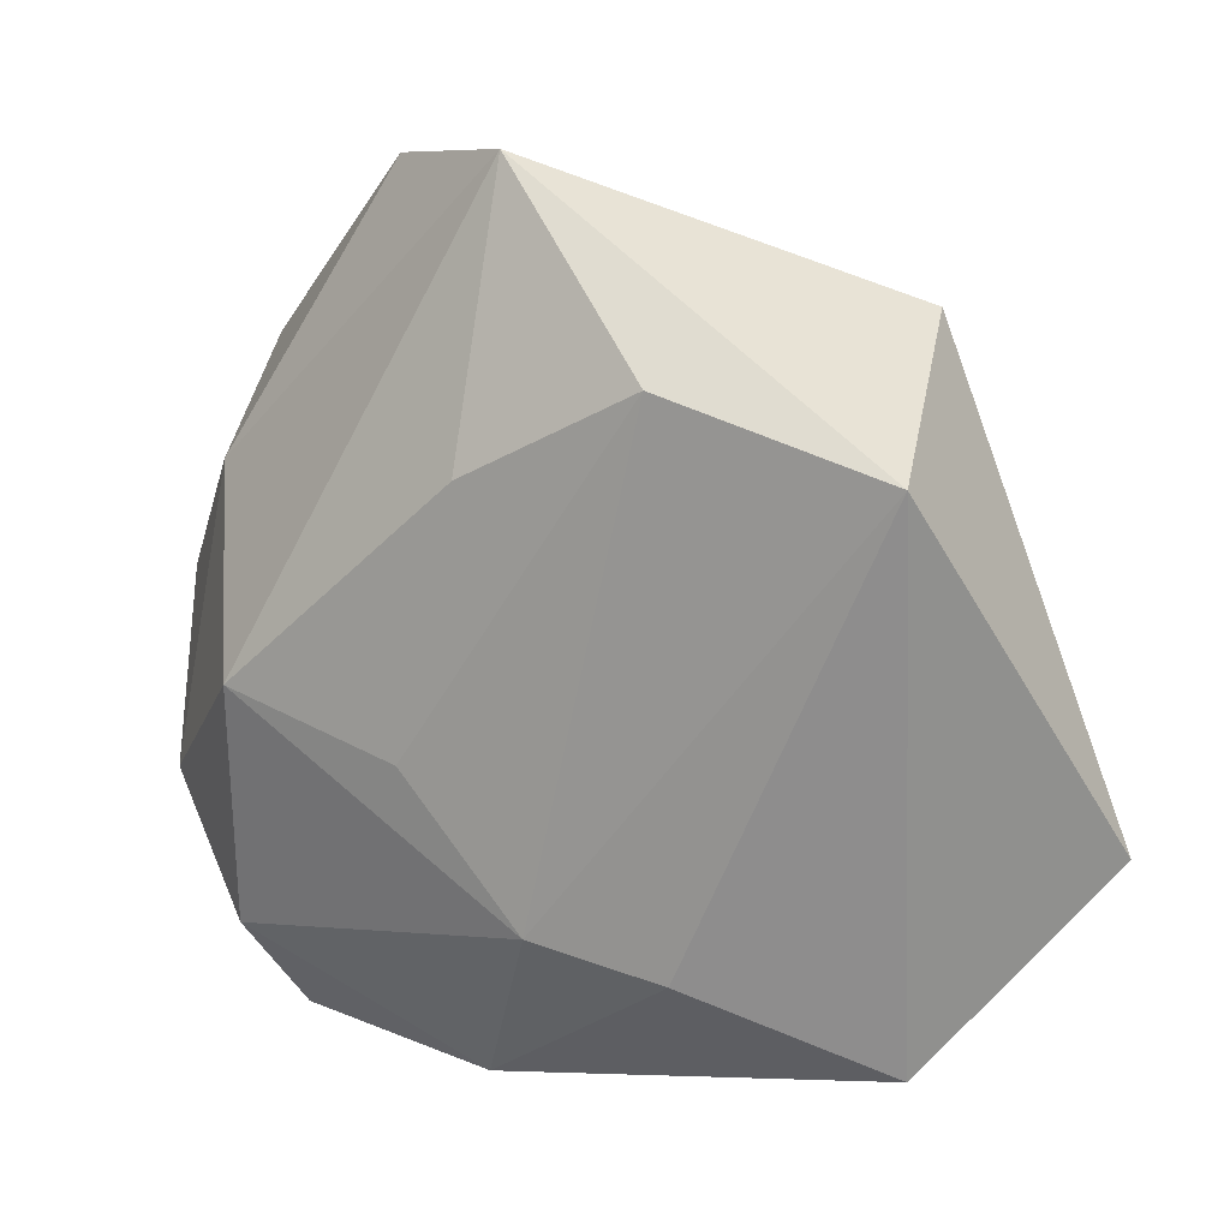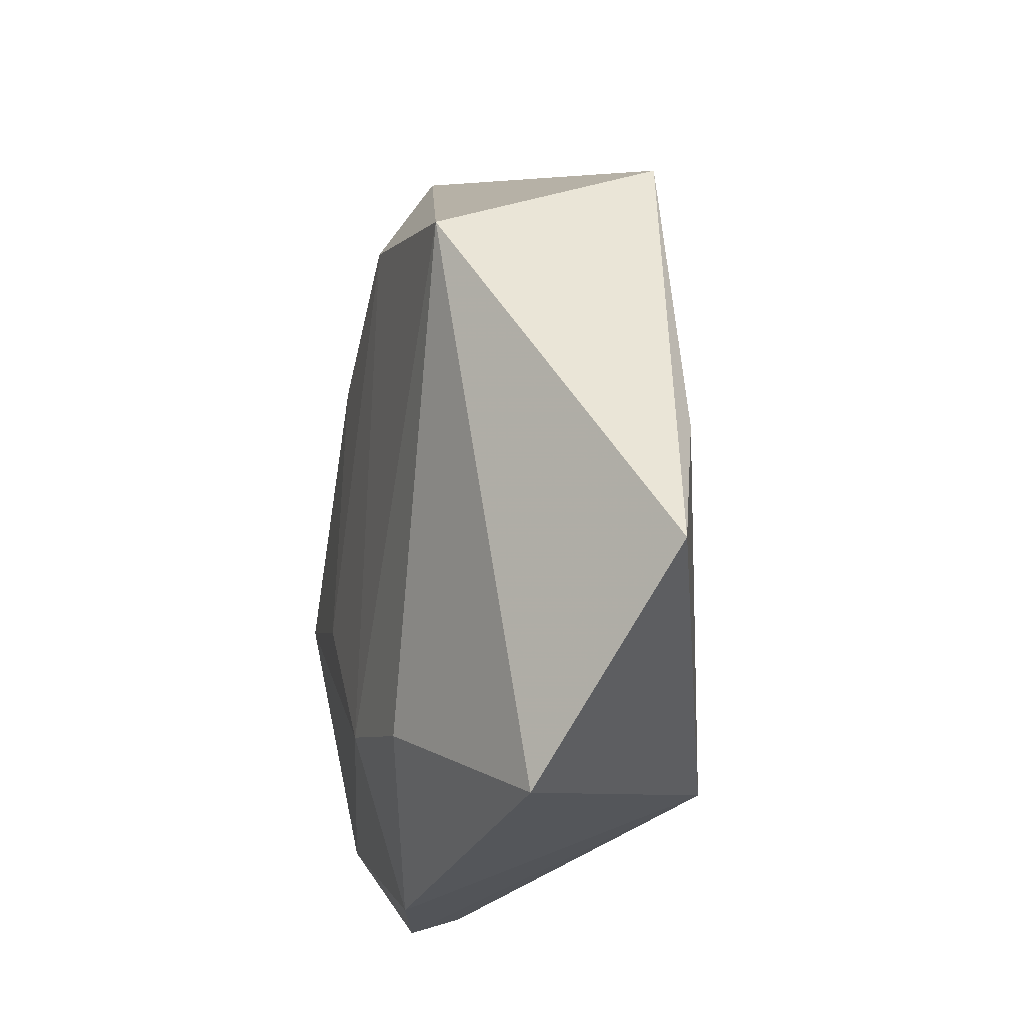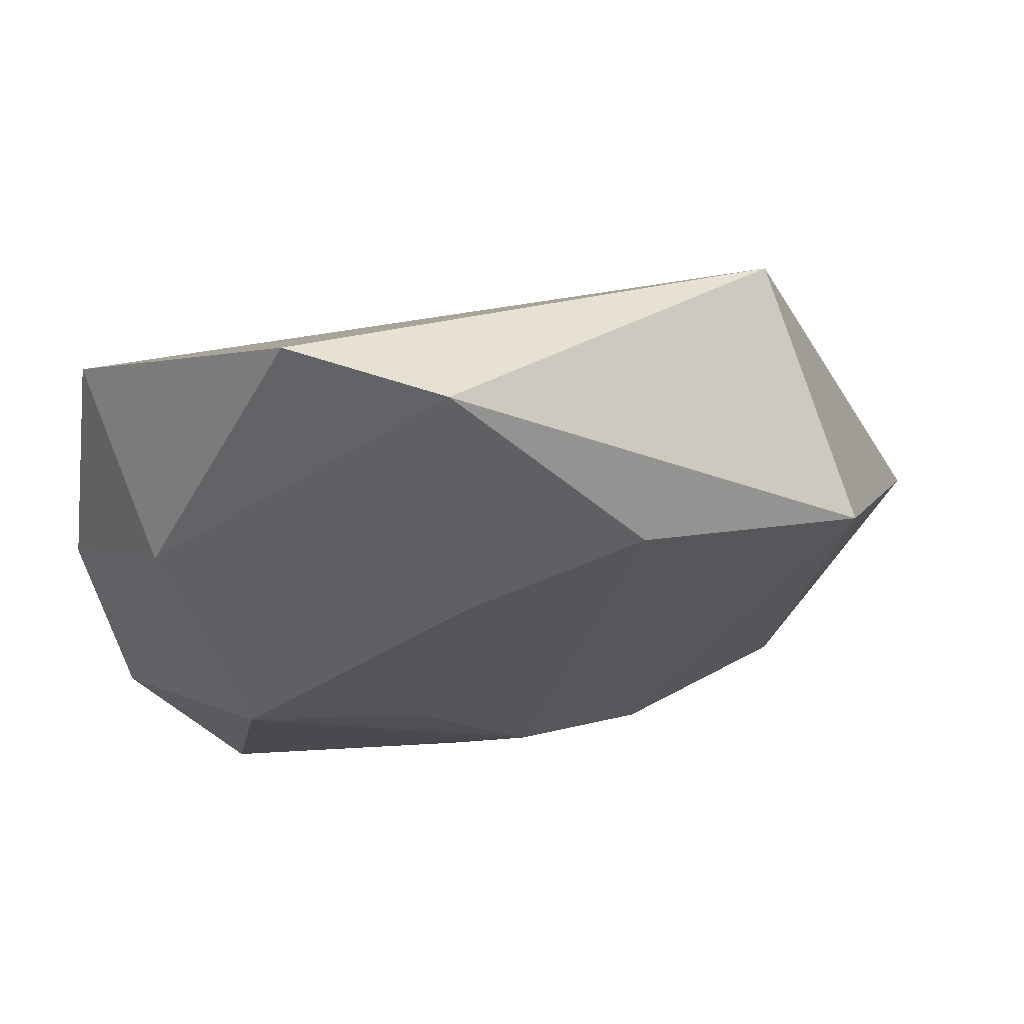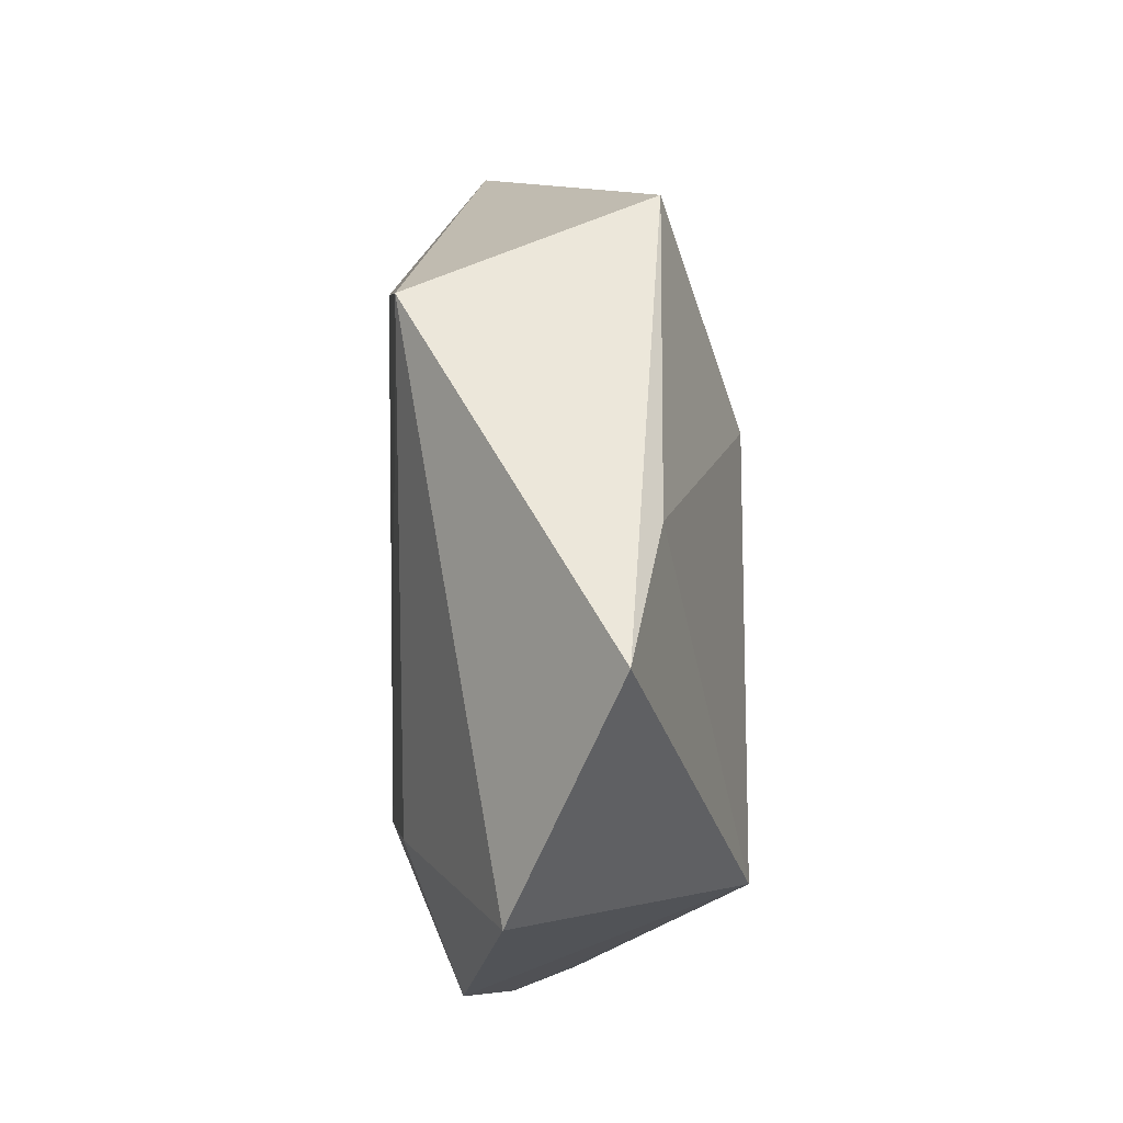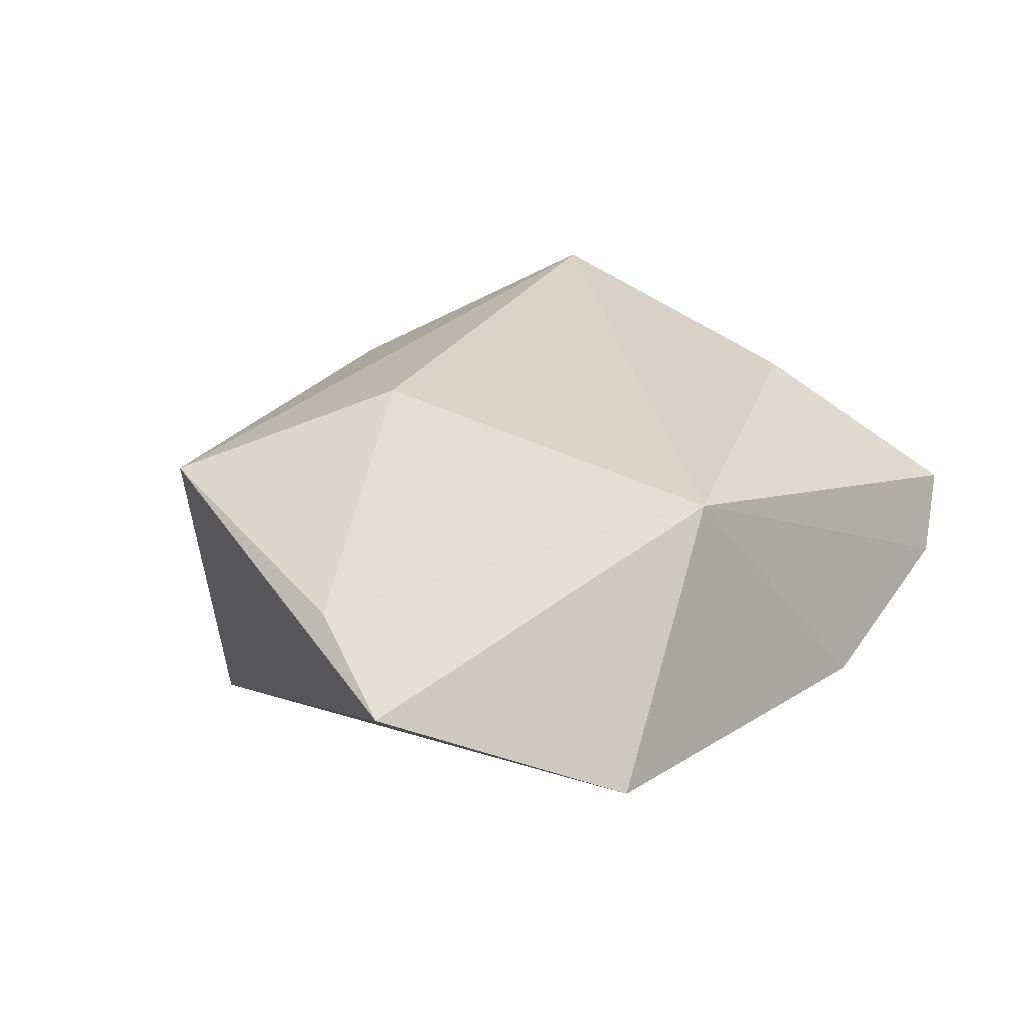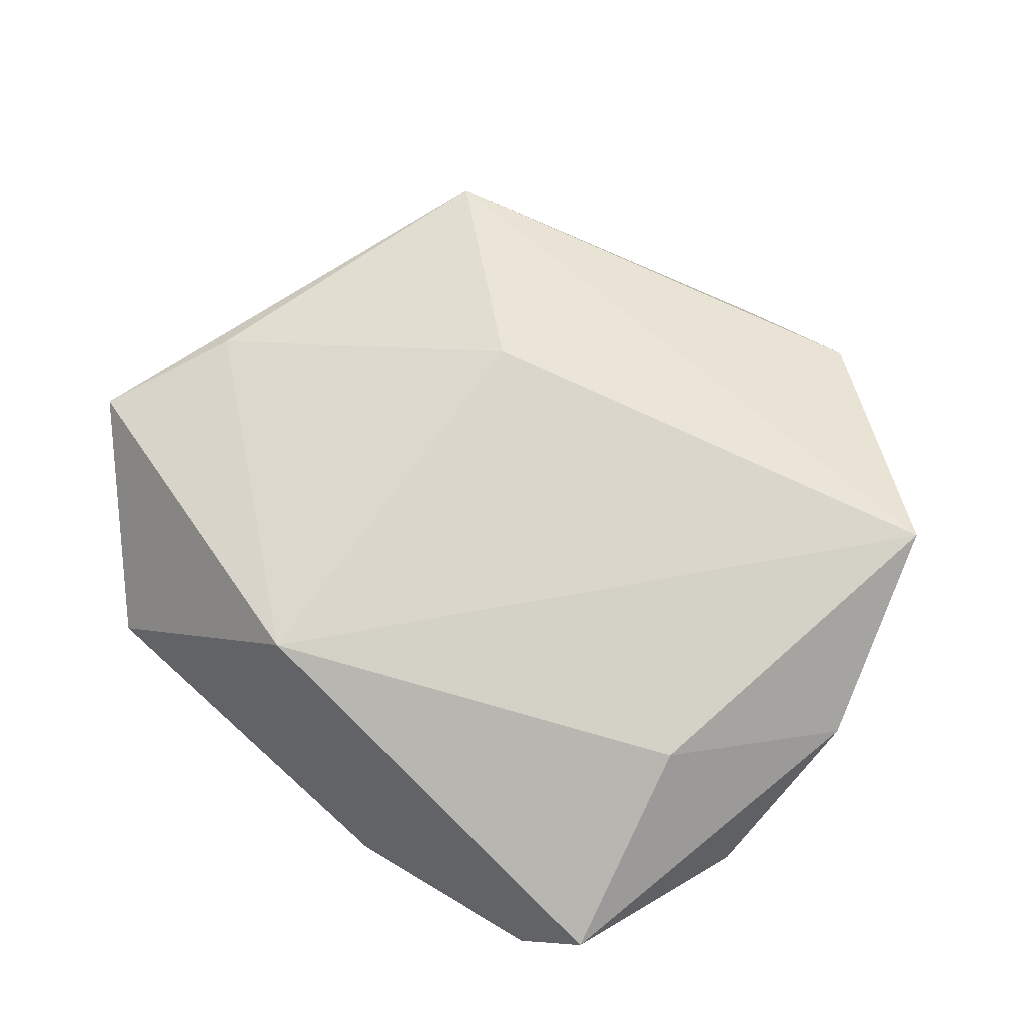
<metadata>
{"format":"obj","ext":"obj","renderer":"f3d","projection":"perspective","resolution":1024,"background":"white","views":[{"elev":15.2,"azim":-155.2,"up":"+Y"},{"elev":-19.4,"azim":-102.4,"up":"+Y"},{"elev":64.0,"azim":170.7,"up":"+Y"},{"elev":-11.3,"azim":-90.1,"up":"+Y"},{"elev":32.0,"azim":-53.1,"up":"+Z"},{"elev":71.7,"azim":35.2,"up":"+Z"}]}
</metadata>
<code>
v -0.01173 0.01468 0.01857
v -0.03644 0.0218 -0.01505
v -0.0009214 -0.0237 -0.01687
v -0.01314 0.02881 -0.01719
v -0.05177 -0.01572 0.006135
v 0.04194 0.02546 0.0139
v 0.0295 -0.03982 -0.004911
v 0.03344 -0.02965 -0.01119
v -0.04353 -0.001318 0.009317
v 0.03025 -0.002835 -0.01754
v -0.01181 -0.03079 0.01875
v 0.03598 -0.03687 0.002037
v 0.005116 0.04772 -0.007962
v 0.0203 0.04593 0.001071
v 0.04447 -0.01684 -0.004426
v 0.01149 -0.008212 -0.01792
v 0.03255 -0.01387 0.01253
v -0.03085 0.03333 0.009832
v 0.005324 0.01927 -0.01769
v 0.04709 0.00216 0.004195
v -0.01482 -0.02678 -0.01492
v 0.03731 0.01599 -0.004988
v -0.03457 -0.03655 -0.00485
v 0.006339 -0.04111 -0.009776
f 2 18 13
f 5 18 2
f 14 22 13
f 6 22 14
f 13 18 14
f 14 18 6
f 13 22 10
f 22 15 10
f 17 11 12
f 6 11 17
f 5 11 9
f 9 18 5
f 1 11 6
f 6 18 1
f 1 9 11
f 18 9 1
f 5 2 23
f 23 11 5
f 20 22 6
f 20 15 22
f 12 15 20
f 20 17 12
f 6 17 20
f 3 2 4
f 4 2 13
f 3 10 8
f 8 15 12
f 8 10 15
f 21 2 3
f 21 23 2
f 16 10 3
f 3 4 16
f 7 8 12
f 12 11 7
f 10 16 19
f 19 16 4
f 13 10 19
f 19 4 13
f 23 21 24
f 11 23 24
f 24 7 11
f 24 21 3
f 3 8 24
f 8 7 24

</code>
